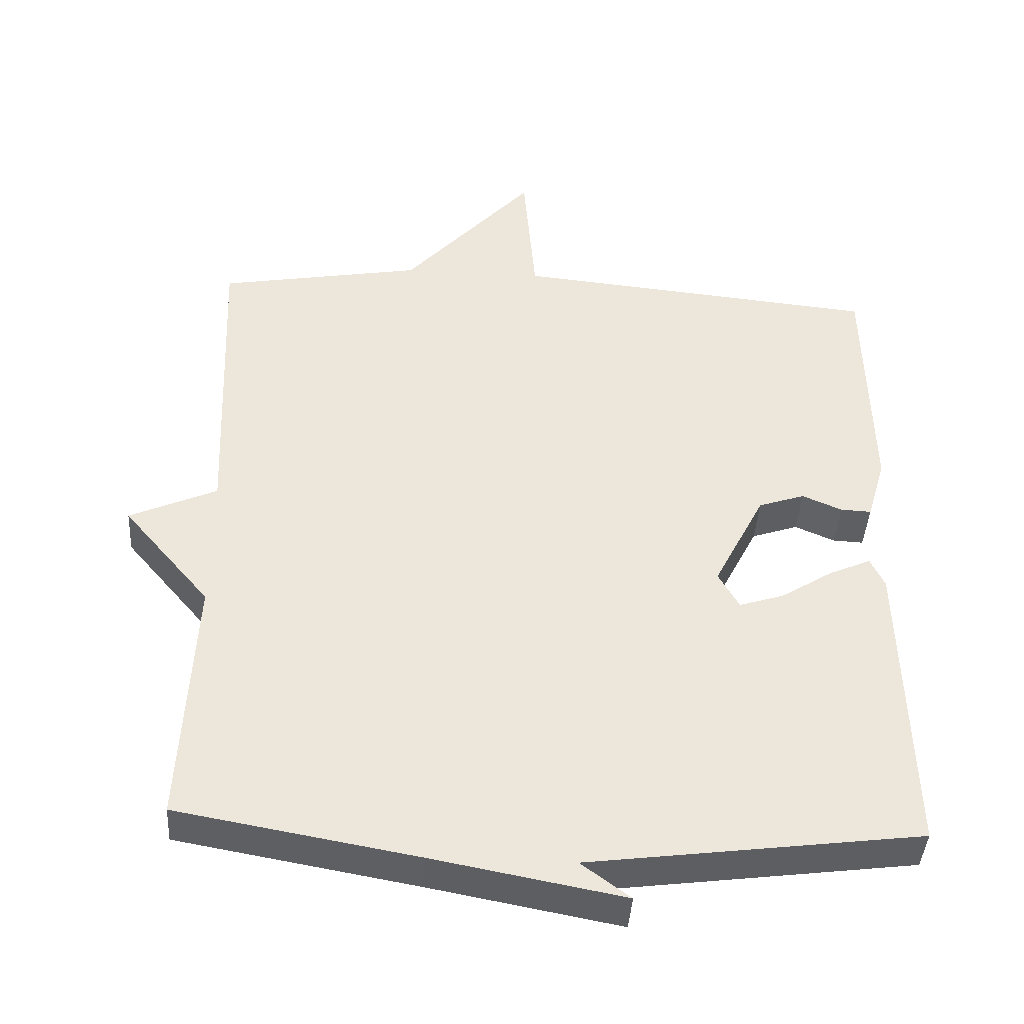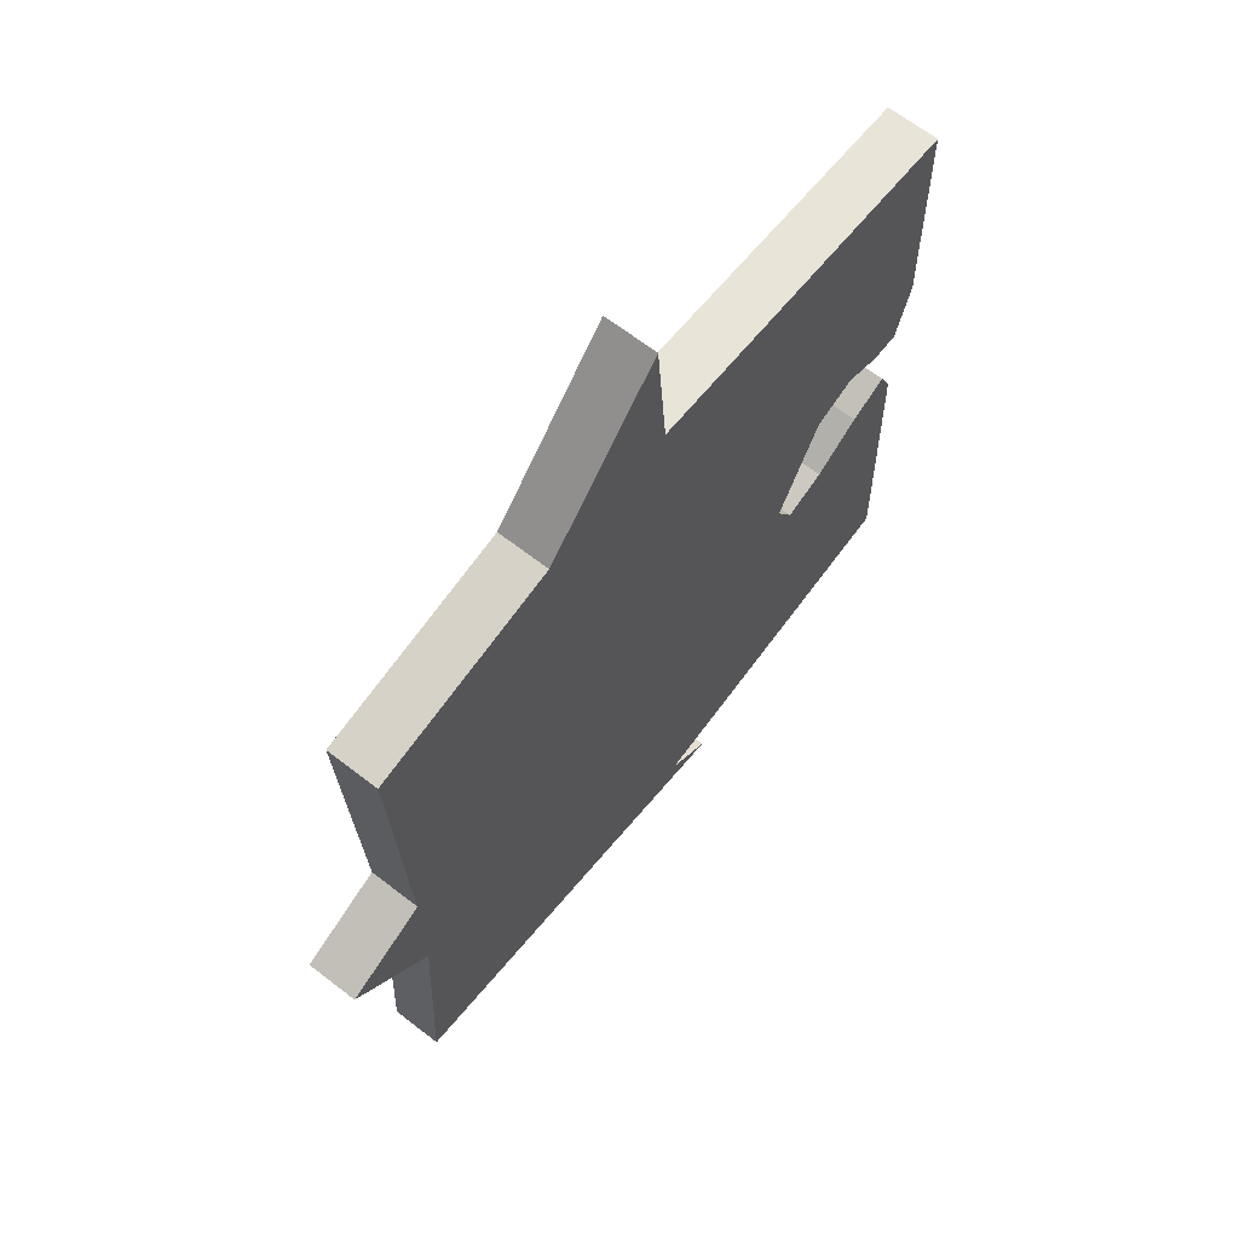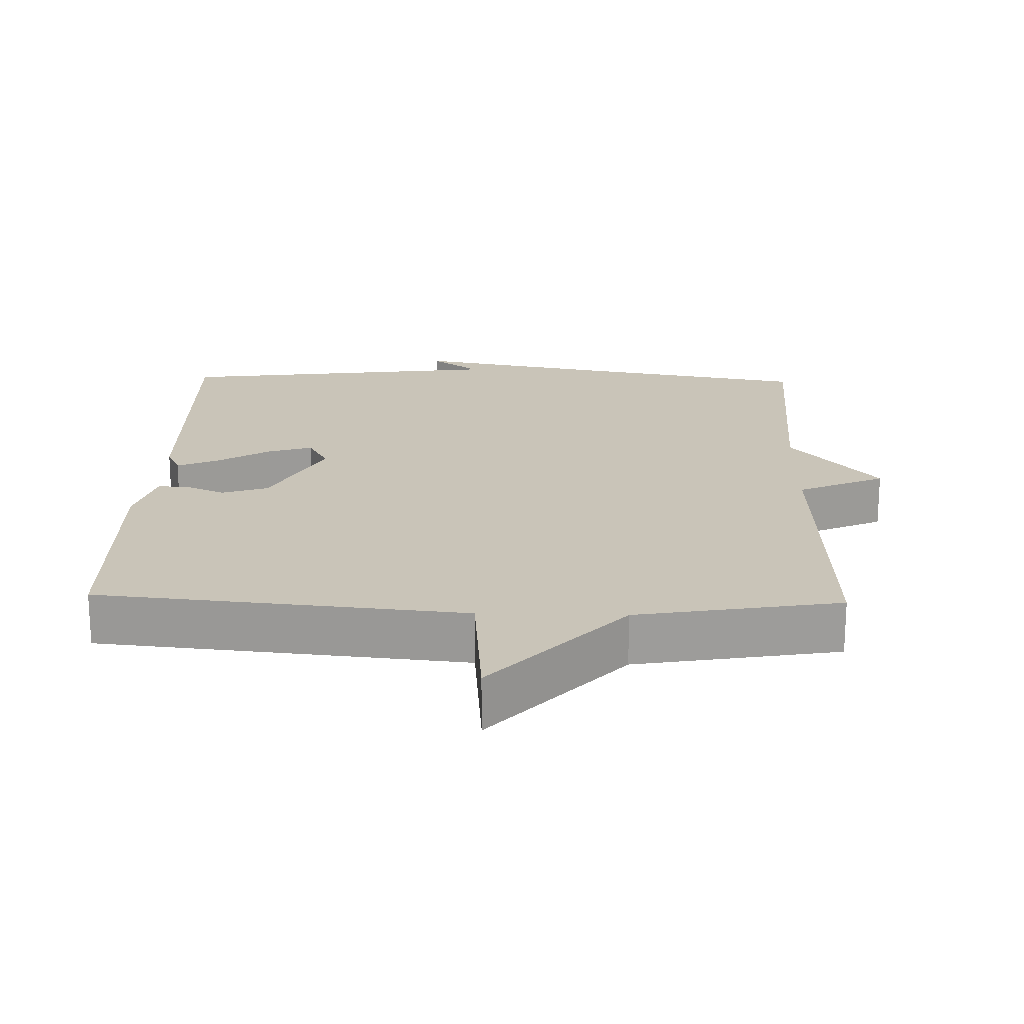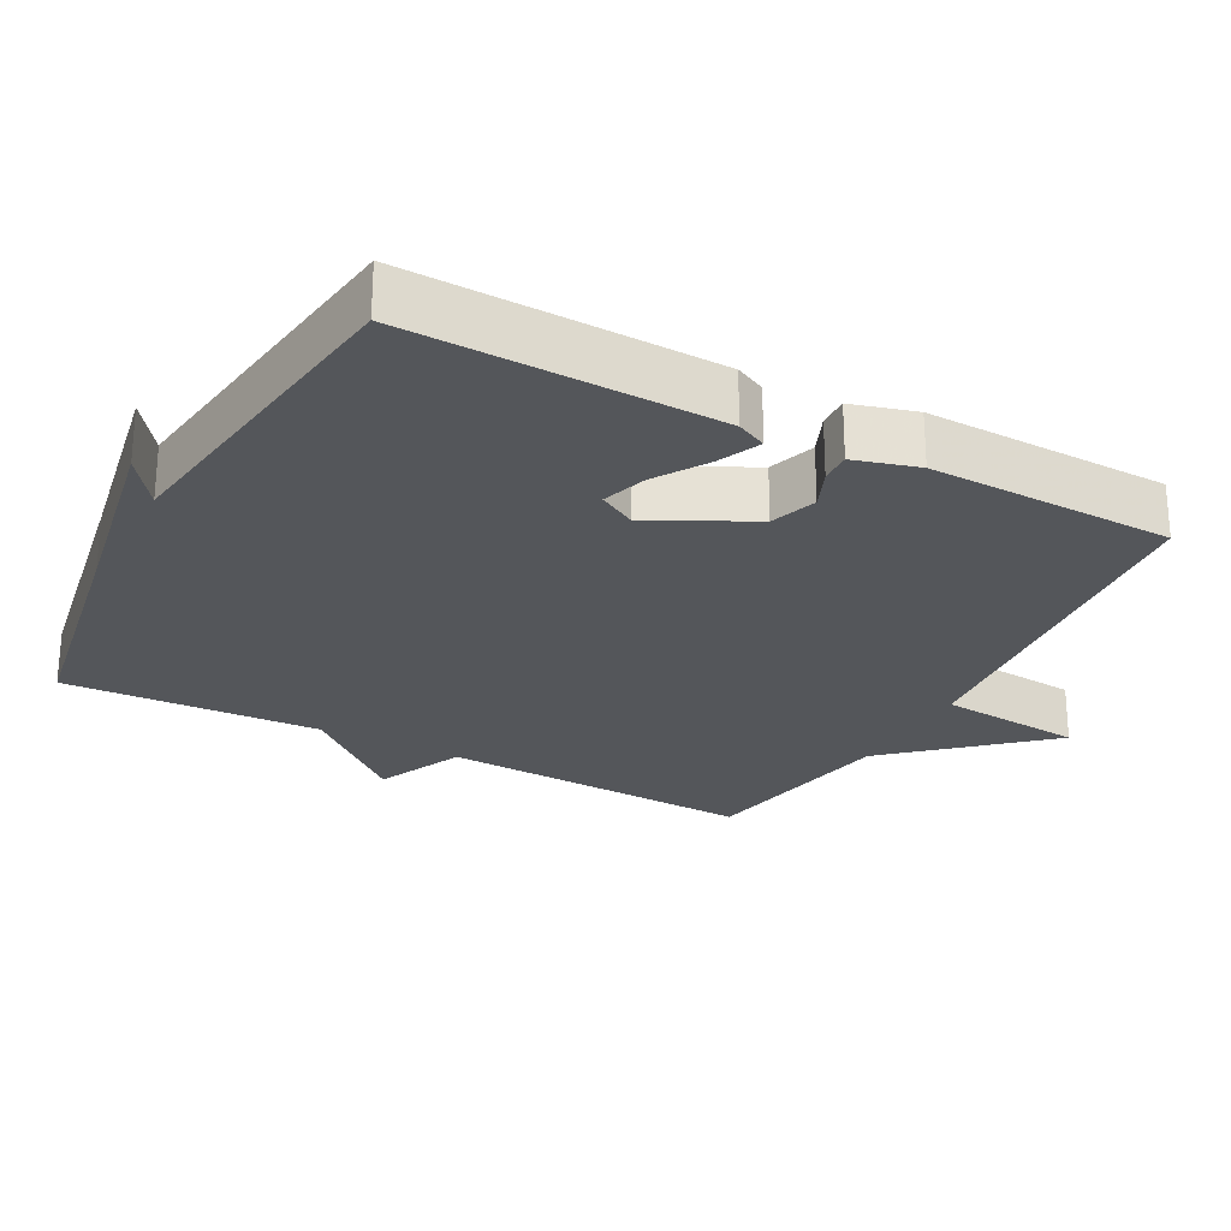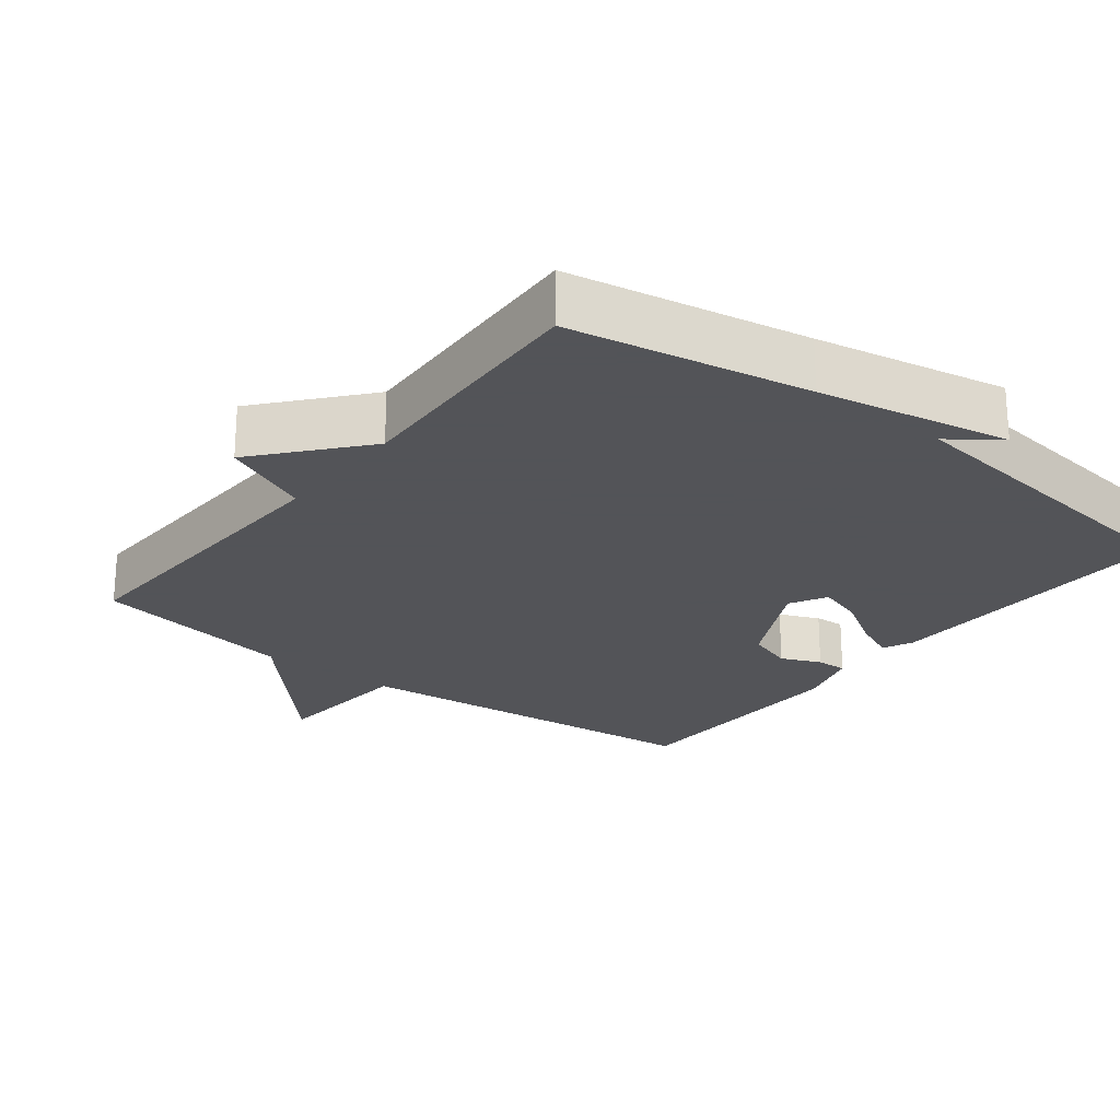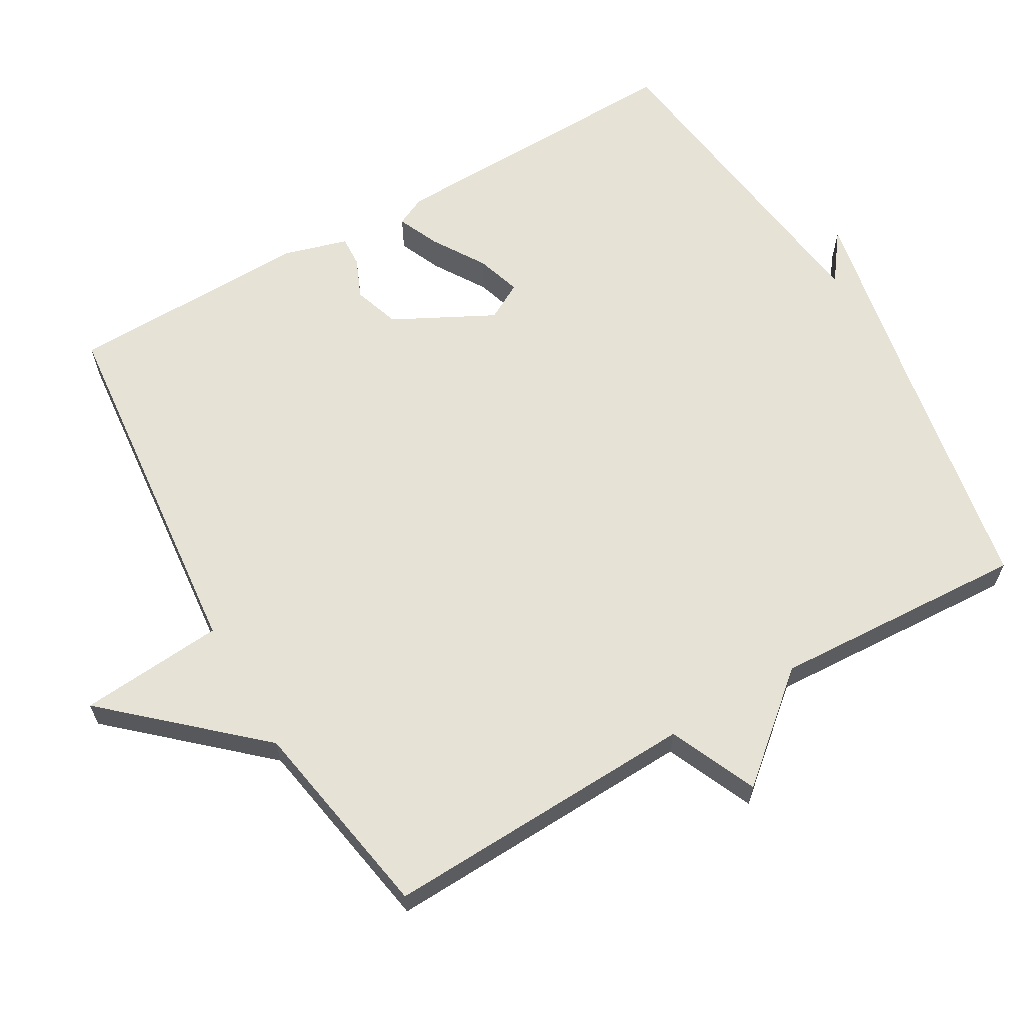
<metadata>
{"format":"obj","ext":"obj","renderer":"f3d","projection":"perspective","resolution":1024,"background":"white","views":[{"elev":-41.5,"azim":176.5,"up":"+Z"},{"elev":66.4,"azim":127.8,"up":"+Z"},{"elev":20.1,"azim":1.6,"up":"+Y"},{"elev":-25.5,"azim":-118.3,"up":"+Y"},{"elev":-23.4,"azim":142.1,"up":"+Y"},{"elev":63.3,"azim":60.0,"up":"+Y"}]}
</metadata>
<code>
v 0.5 0.07 0.5
v 0.482 0.07 0.058
v 0.605 0.07 0.003
v 0.482 0.07 -0.142
v 0.5 0.07 -0.5
v 0.165 0.07 -0.56
v -0.104 0.07 -0.611
v -0.035 0.07 -0.56
v -0.5 0.07 -0.5
v -0.489 0.07 -0.069
v -0.469 0.07 -0.027
v -0.41 0.07 -0.053
v -0.337 0.07 -0.099
v -0.274 0.07 -0.119
v -0.245 0.07 -0.067
v -0.317 0.07 0.073
v -0.382 0.07 0.095
v -0.438 0.07 0.071
v -0.481 0.07 0.069
v -0.507 0.07 0.158
v -0.5 0.07 0.5
v 0.014 0.07 0.55
v 0.031 0.07 0.753
v 0.214 0.07 0.55
v 0.5 0 0.5
v 0.482 0 0.058
v 0.605 0 0.003
v 0.482 0 -0.142
v 0.5 0 -0.5
v 0.165 0 -0.56
v -0.104 0 -0.611
v -0.035 0 -0.56
v -0.5 0 -0.5
v -0.489 0 -0.069
v -0.469 0 -0.027
v -0.41 0 -0.053
v -0.337 0 -0.099
v -0.274 0 -0.119
v -0.245 0 -0.067
v -0.317 0 0.073
v -0.382 0 0.095
v -0.438 0 0.071
v -0.481 0 0.069
v -0.507 0 0.158
v -0.5 0 0.5
v 0.014 0 0.55
v 0.031 0 0.753
v 0.214 0 0.55
f 22 23 24
f 22 24 1
f 21 22 1
f 20 21 1
f 19 20 1
f 18 19 1
f 17 18 1
f 16 17 1 2
f 2 3 4
f 16 2 4
f 15 16 4
f 4 5 6
f 15 4 6
f 14 15 6
f 13 14 6
f 12 13 6
f 11 12 6
f 10 11 6
f 9 10 6
f 8 9 6
f 6 7 8
f 48 47 46
f 25 48 46
f 25 46 45
f 25 45 44
f 25 44 43
f 25 43 42
f 25 42 41
f 26 25 41 40
f 28 27 26
f 28 26 40
f 28 40 39
f 30 29 28
f 30 28 39
f 30 39 38
f 30 38 37
f 30 37 36
f 30 36 35
f 30 35 34
f 30 34 33
f 30 33 32
f 32 31 30
f 1 25 26 2
f 2 26 27 3
f 3 27 28 4
f 4 28 29 5
f 5 29 30 6
f 6 30 31 7
f 7 31 32 8
f 8 32 33 9
f 9 33 34 10
f 10 34 35 11
f 11 35 36 12
f 12 36 37 13
f 13 37 38 14
f 14 38 39 15
f 15 39 40 16
f 16 40 41 17
f 17 41 42 18
f 18 42 43 19
f 19 43 44 20
f 20 44 45 21
f 21 45 46 22
f 22 46 47 23
f 23 47 48 24
f 24 48 25 1

</code>
